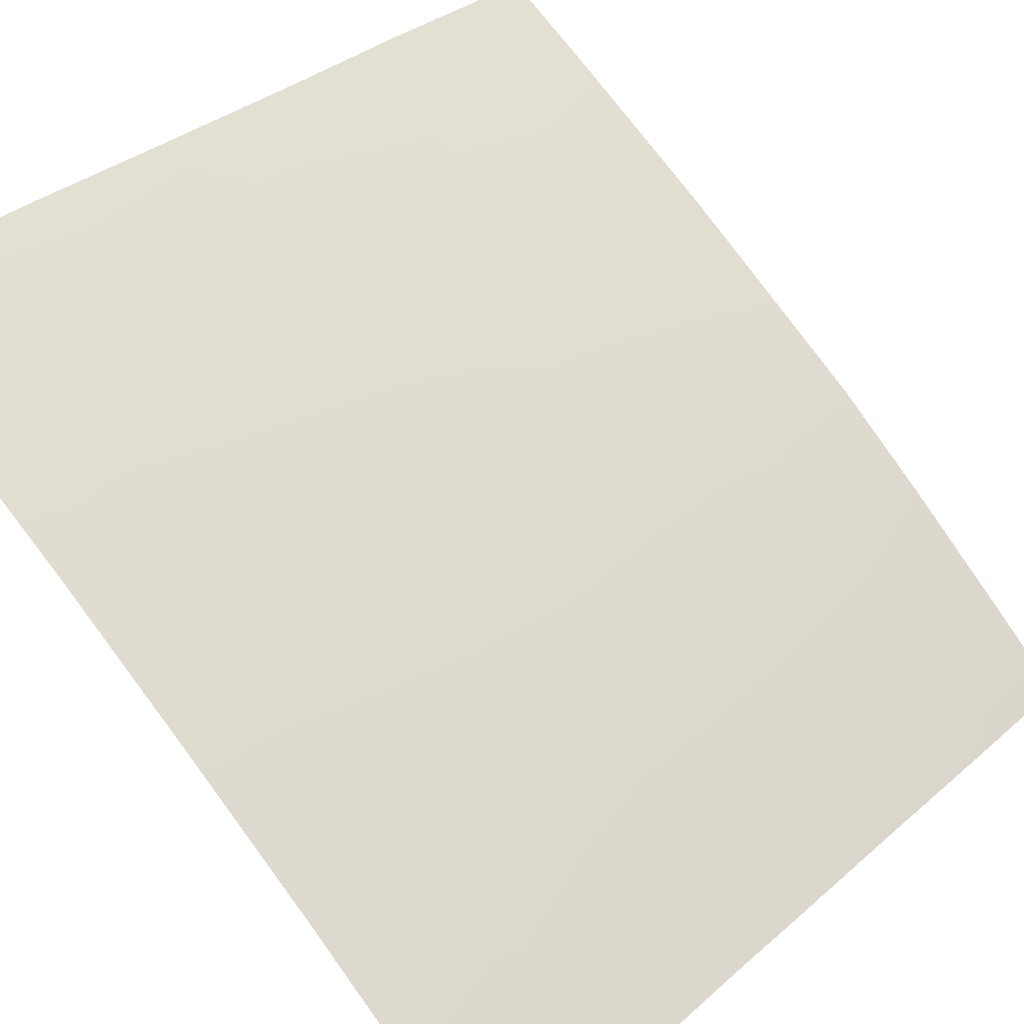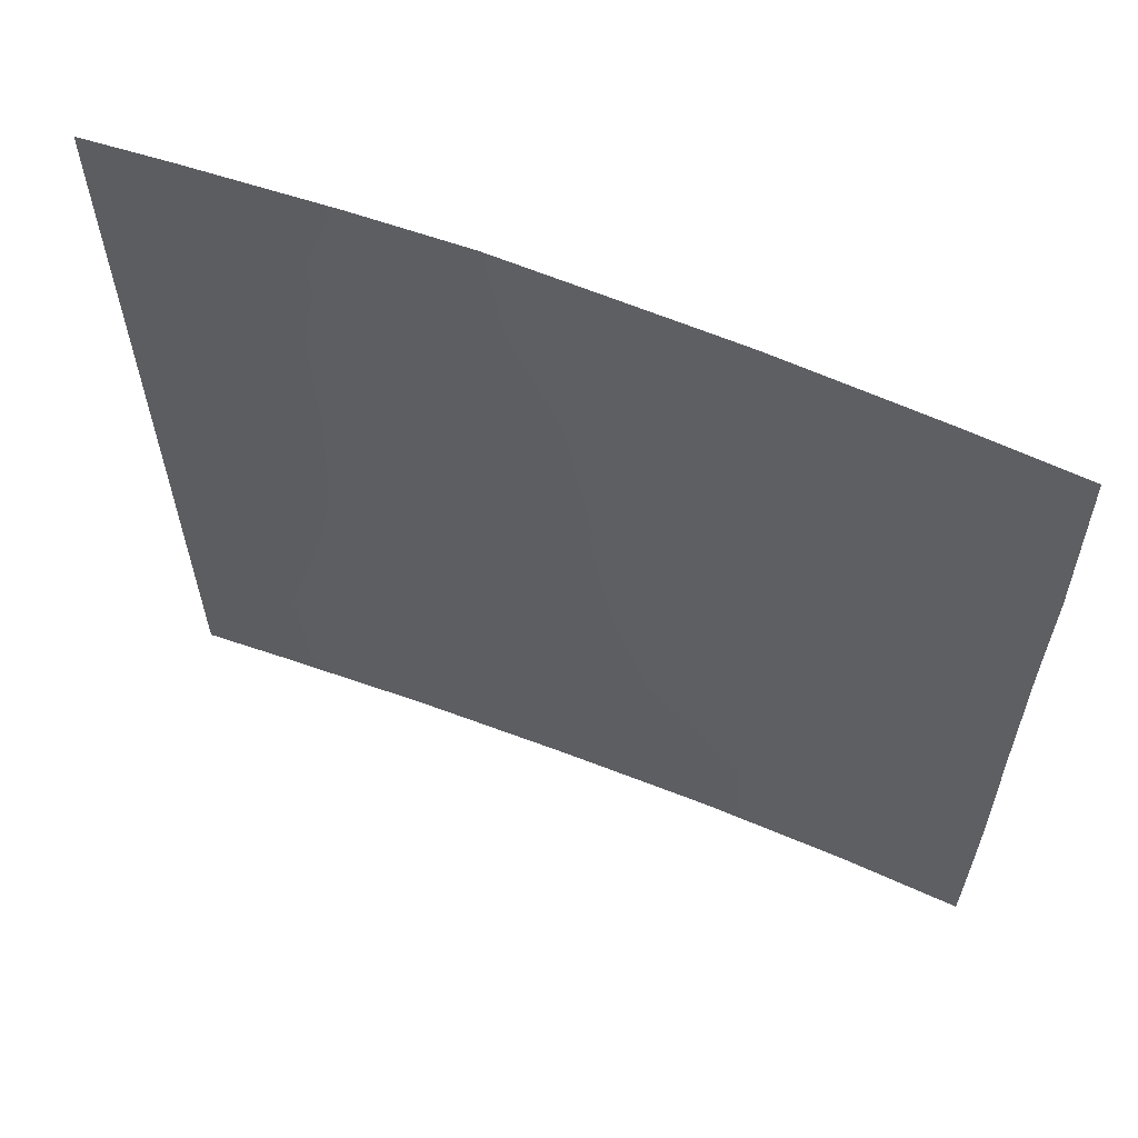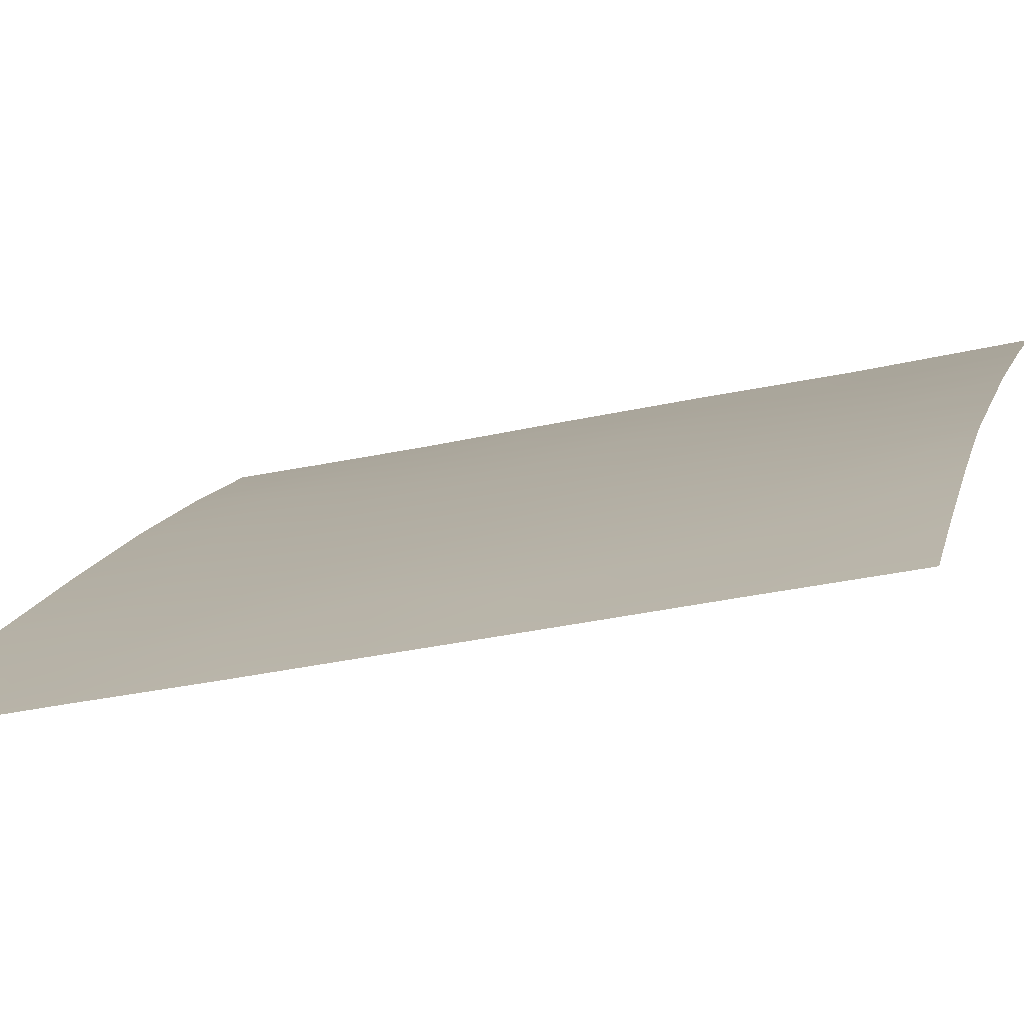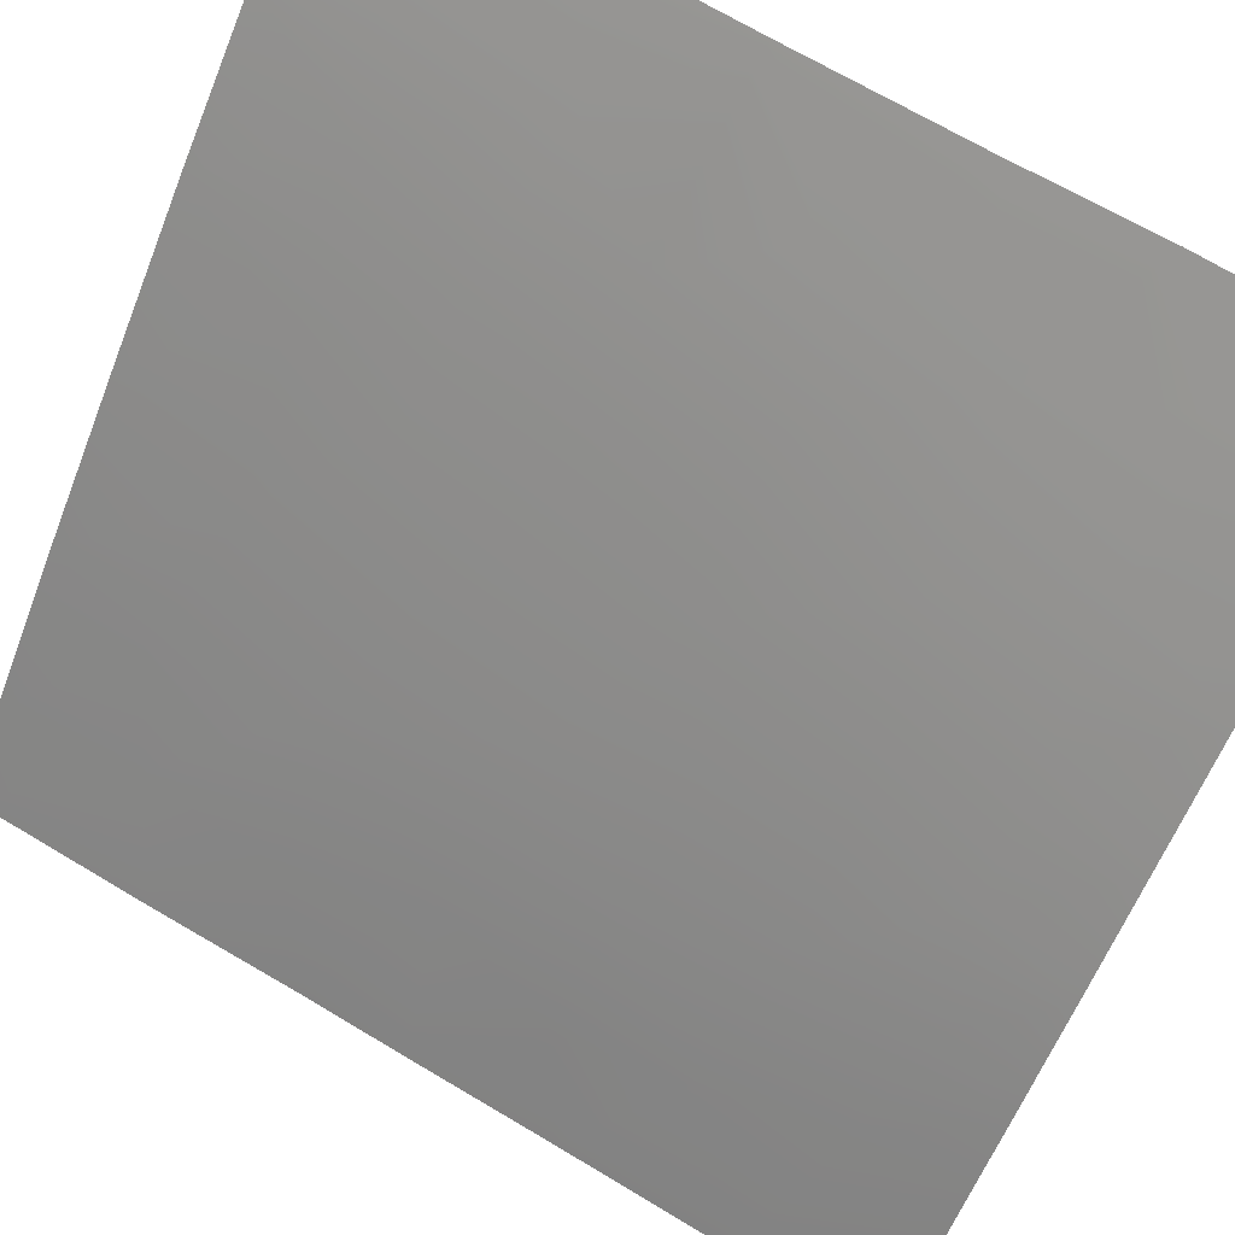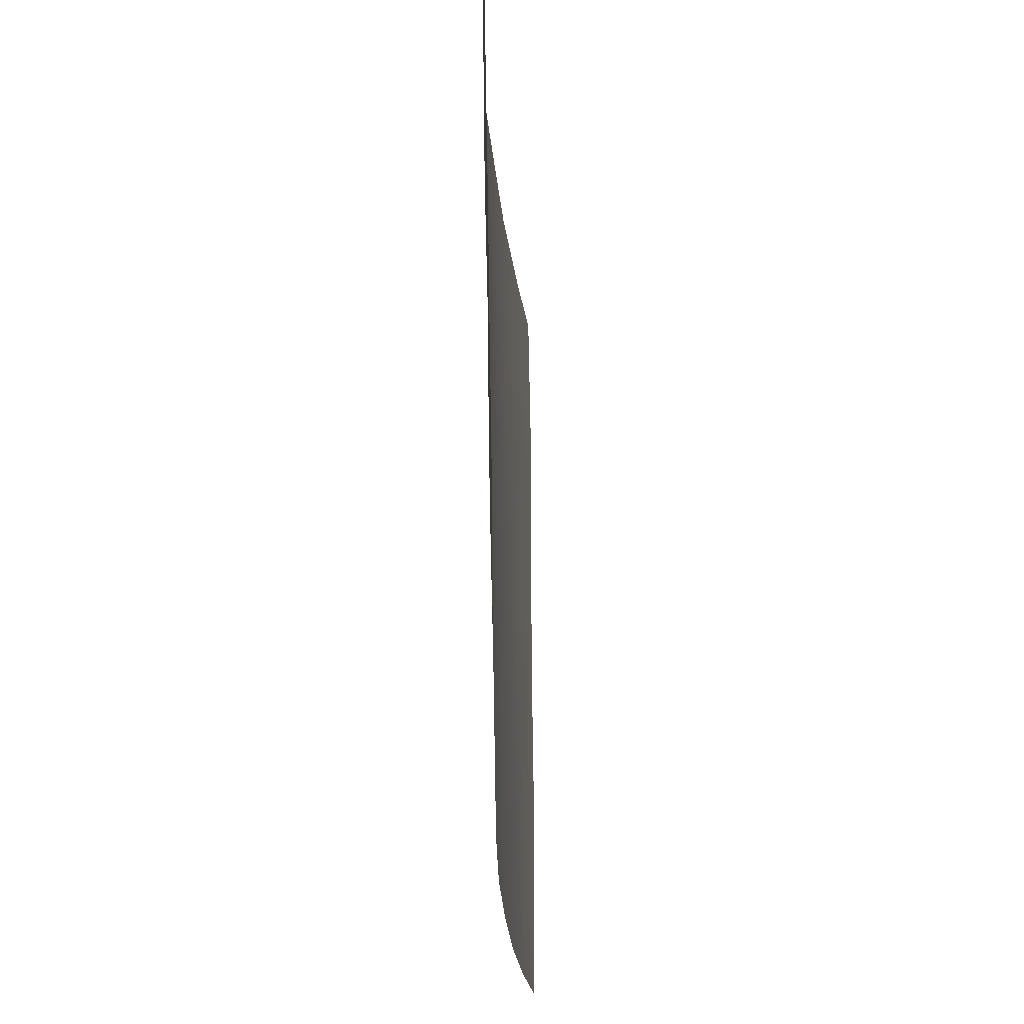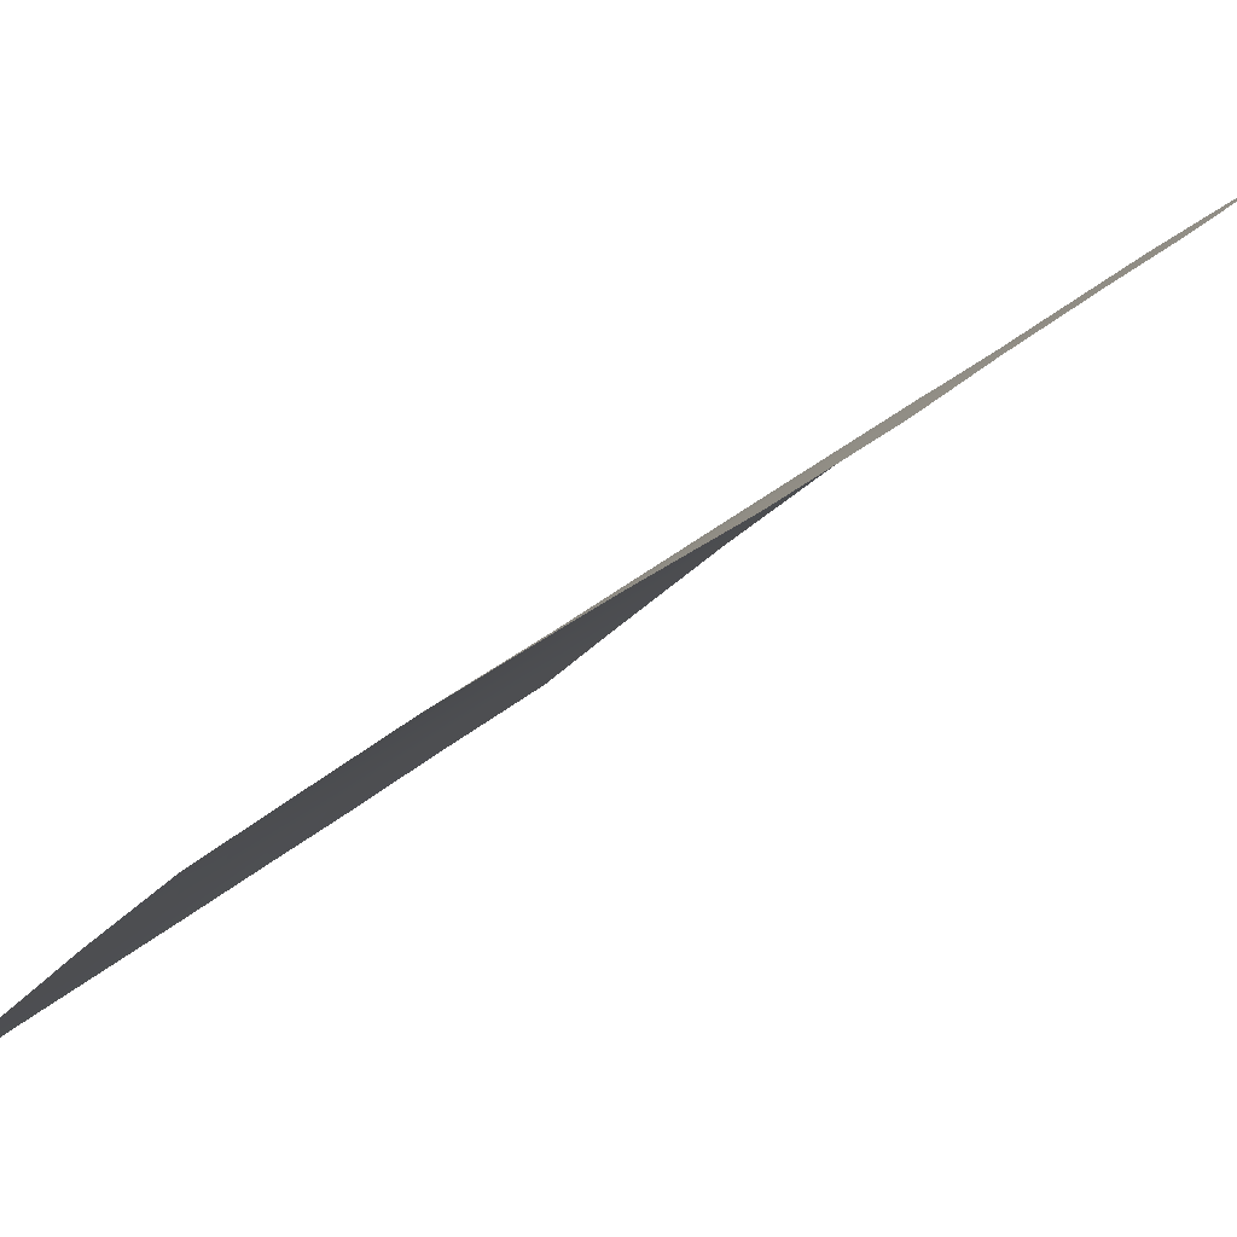
<metadata>
{"format":"obj","ext":"obj","renderer":"f3d","projection":"perspective","resolution":1024,"background":"white","views":[{"elev":32.1,"azim":38.3,"up":"+Z"},{"elev":60.9,"azim":-117.3,"up":"+Y"},{"elev":-27.8,"azim":109.1,"up":"+Z"},{"elev":74.2,"azim":119.1,"up":"+Z"},{"elev":-21.2,"azim":133.4,"up":"+Y"},{"elev":22.5,"azim":-150.4,"up":"+Z"}]}
</metadata>
<code>
v 37.66 -45.69 34.64
v 42 -42.21 30.72
v 39.8 -42.64 32.83
v 42.07 -39.9 30.72
v 42.1 -38.01 30.72
v 42.09 -38 30.73
v 39.26 -50 33.13
v 35.34 -43.18 36.64
v 34.15 -41.47 37.56
v 41.93 -45.54 30.72
v 35.85 -38 36.32
v 35.08 -39.58 36.88
v 38.5 -38 34.16
v 33.78 -46.43 37.82
v 32.68 -38 38.72
v 40.92 -50 31.58
v 41.84 -50 30.72
v 39.71 -38 33.04
v 32.59 -50 38.72
v 42.11 -38 30.72
v 40.93 -46.26 31.68
v 36.14 -45.06 35.94
v 40.77 -48.15 31.77
v 41.9 -47.55 30.72
v 36.03 -41.24 36.12
v 32.61 -40.58 38.72
v 41.96 -44.12 30.72
v 33.93 -38 37.79
v 33.88 -43.72 37.79
v 36.7 -39.46 35.6
v 39.2 -40.71 33.41
v 36.76 -46.84 35.39
v 34.85 -48.48 36.96
v 39.43 -46.54 33.06
v 38.17 -39.33 34.39
v 33.66 -39.53 37.96
v 39.67 -48.59 32.78
v 35.75 -50 36.21
v 41.19 -38 31.62
v 35.47 -46.8 36.46
v 37.61 -41 34.81
v 40.83 -41.08 31.92
v 32.57 -47.02 38.72
v 32.63 -42.53 38.72
v 34.69 -45.15 37.13
v 32.61 -44.96 38.72
v 37.12 -43.22 35.17
v 38.44 -42.4 34.05
v 36.44 -48.43 35.63
v 37.23 -38 35.19
v 40.48 -44.52 32.16
v 38.09 -48.08 34.22
v 33.5 -48.71 38.03
v 32.58 -48.75 38.72
v 34.05 -50 37.59
v 37.5 -50 34.69
v 41.05 -42.74 31.64
v 39.28 -39.06 33.4
v 40.49 -39.35 32.28
v 38.76 -44.22 33.73
f 20 5 6
f 2 57 42
f 22 40 45
f 30 50 35
f 34 51 21
f 41 31 48
f 23 16 37
f 43 53 54
f 32 22 1
f 1 52 32
f 40 32 49
f 25 47 8
f 5 4 6
f 23 24 17
f 8 9 25
f 21 10 24
f 26 15 36
f 21 51 10
f 27 10 51
f 28 12 36
f 30 12 11
f 8 22 45
f 8 45 29
f 12 30 25
f 25 9 12
f 9 29 44
f 57 27 51
f 35 58 31
f 36 15 28
f 23 17 16
f 7 37 16
f 38 55 33
f 33 55 53
f 30 11 50
f 9 8 29
f 6 4 39
f 40 33 14
f 47 25 41
f 4 2 42
f 36 12 9
f 44 26 9
f 45 40 14
f 45 14 46
f 26 36 9
f 46 44 29
f 49 32 52
f 38 33 49
f 30 41 25
f 35 31 41
f 59 58 18
f 41 30 35
f 35 50 13
f 37 7 52
f 3 60 48
f 3 48 31
f 60 3 51
f 51 3 57
f 59 31 58
f 42 31 59
f 3 42 57
f 8 47 22
f 34 60 51
f 47 41 48
f 31 42 3
f 34 21 23
f 34 23 37
f 47 1 22
f 27 57 2
f 56 52 7
f 37 52 34
f 43 14 53
f 54 53 19
f 53 55 19
f 53 14 33
f 34 1 60
f 23 21 24
f 32 40 22
f 1 34 52
f 49 52 56
f 49 56 38
f 33 40 49
f 12 28 11
f 43 46 14
f 45 46 29
f 13 58 35
f 58 13 18
f 59 39 4
f 39 59 18
f 48 60 47
f 60 1 47
f 59 4 42

</code>
